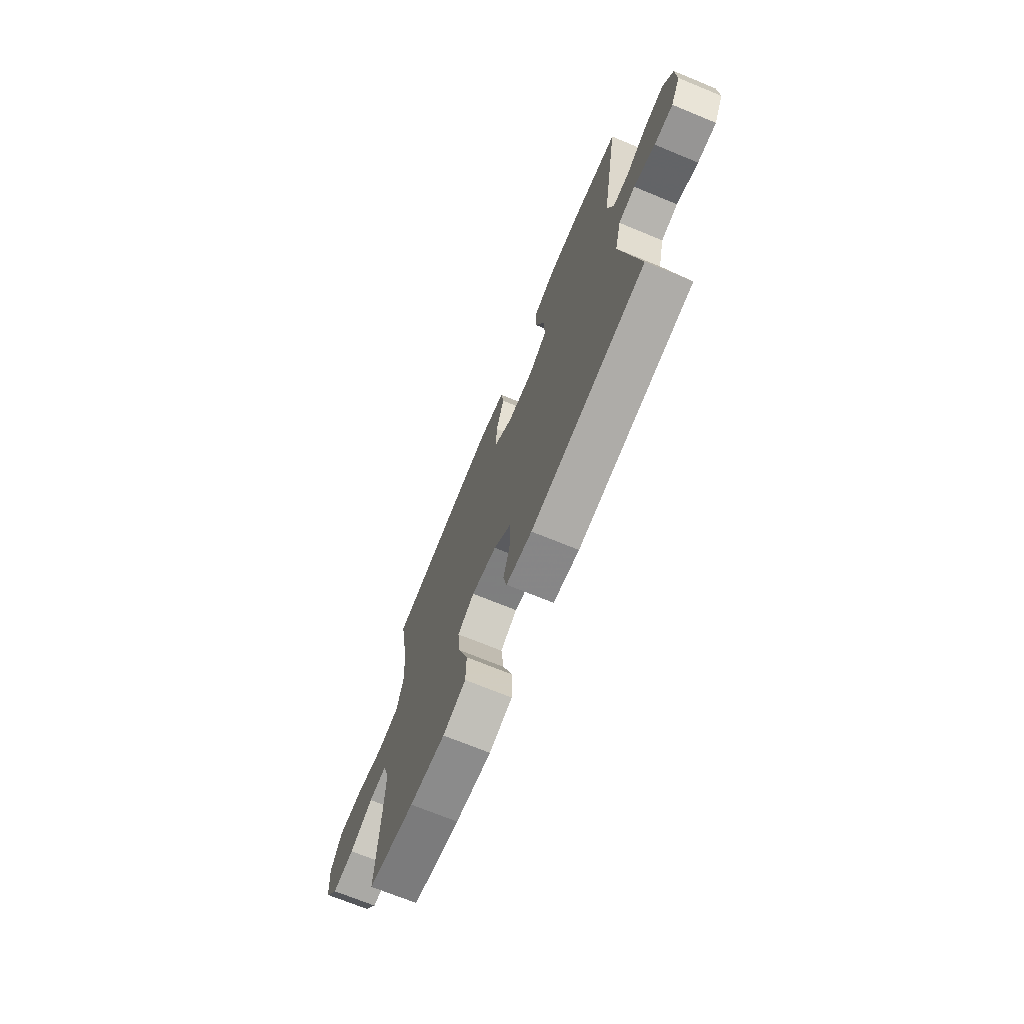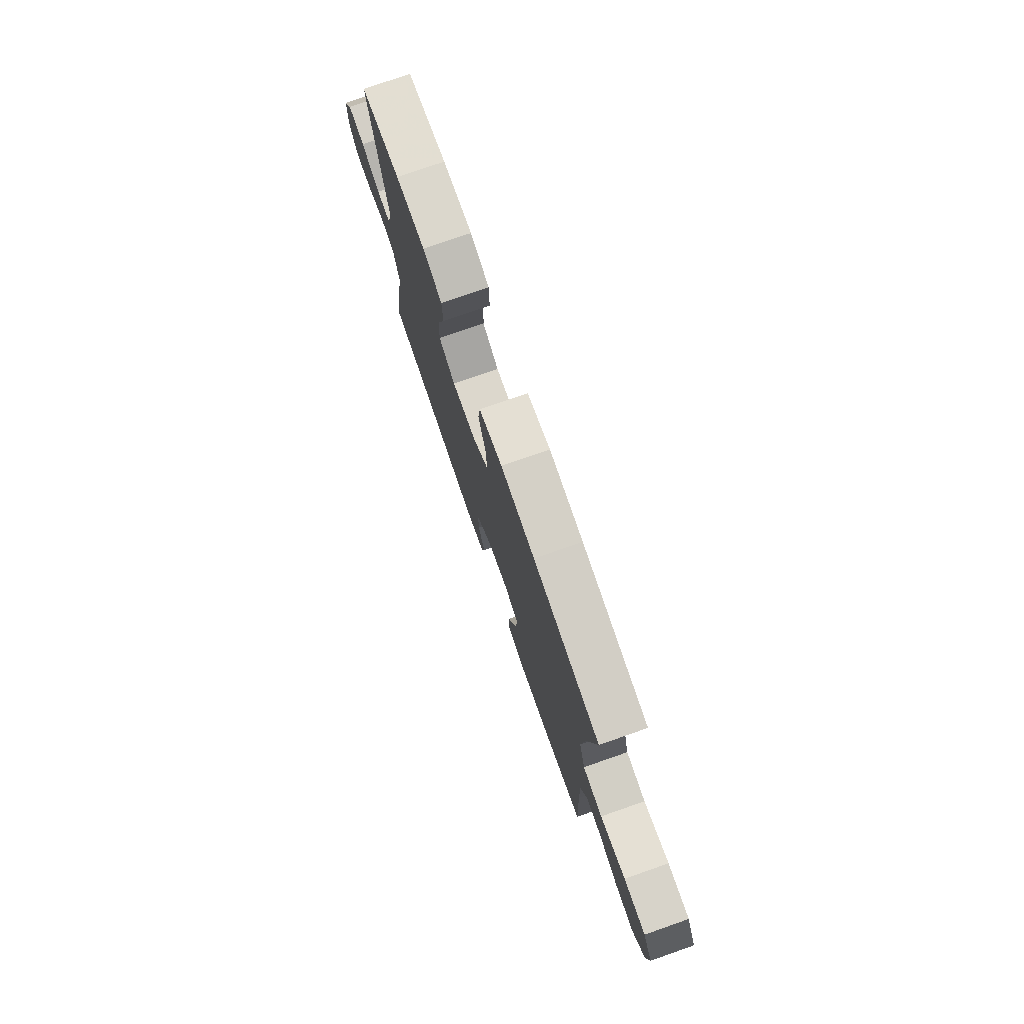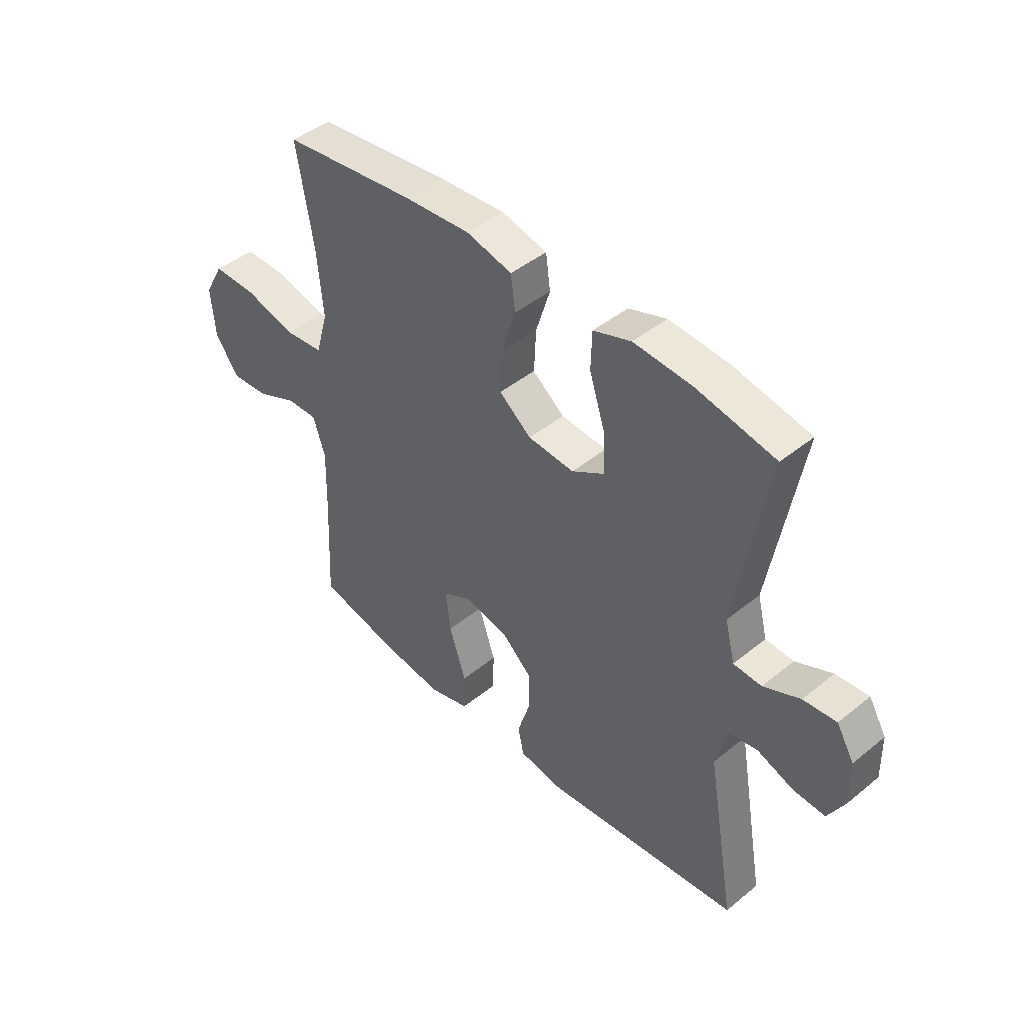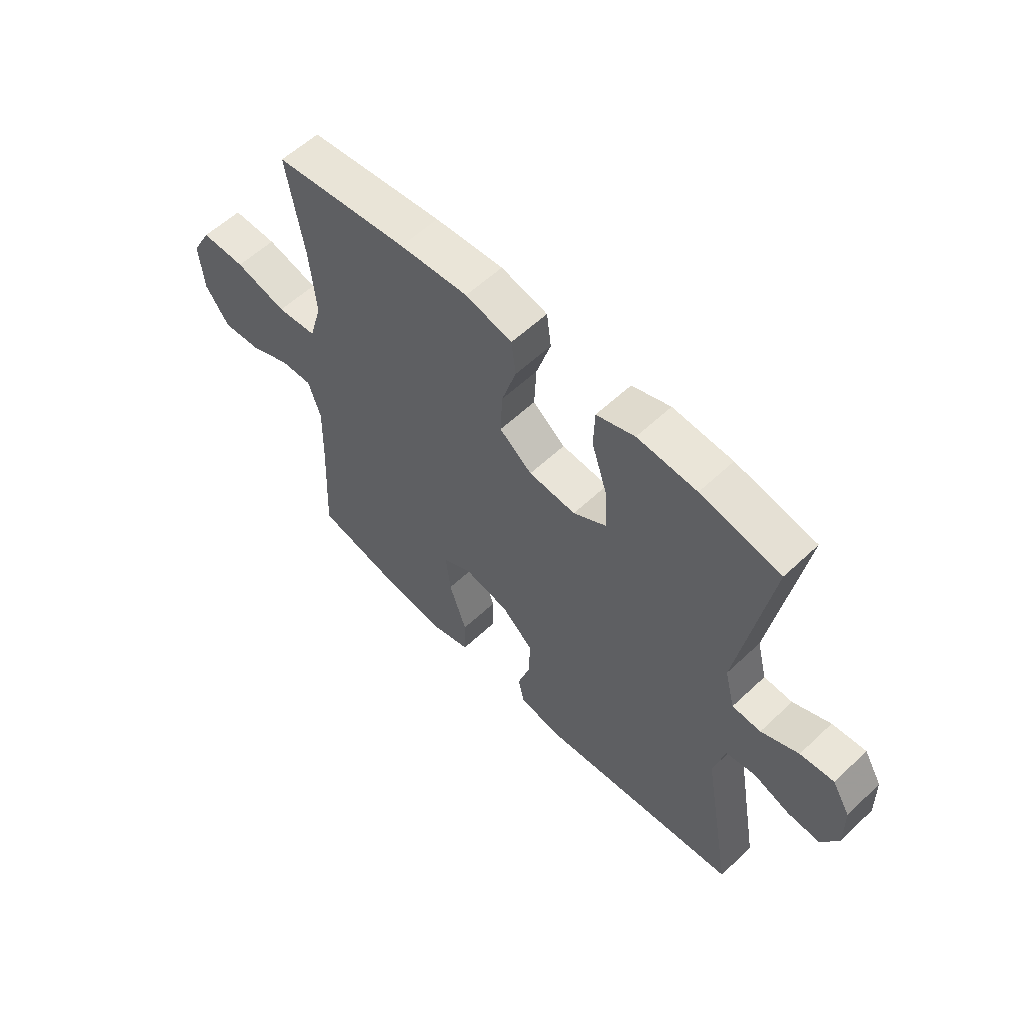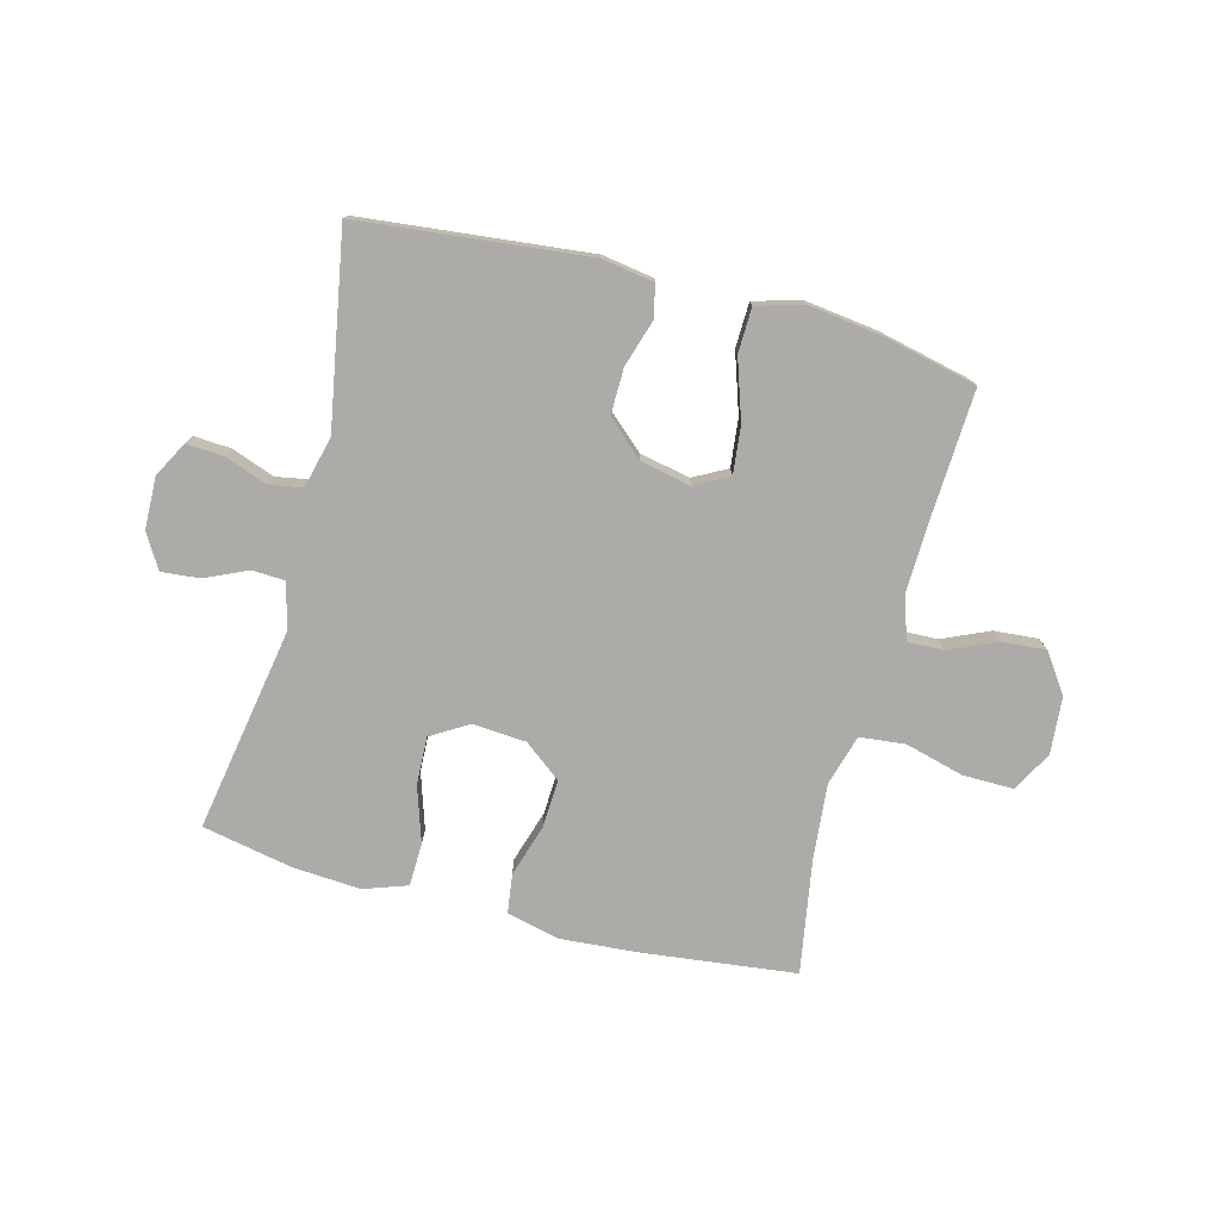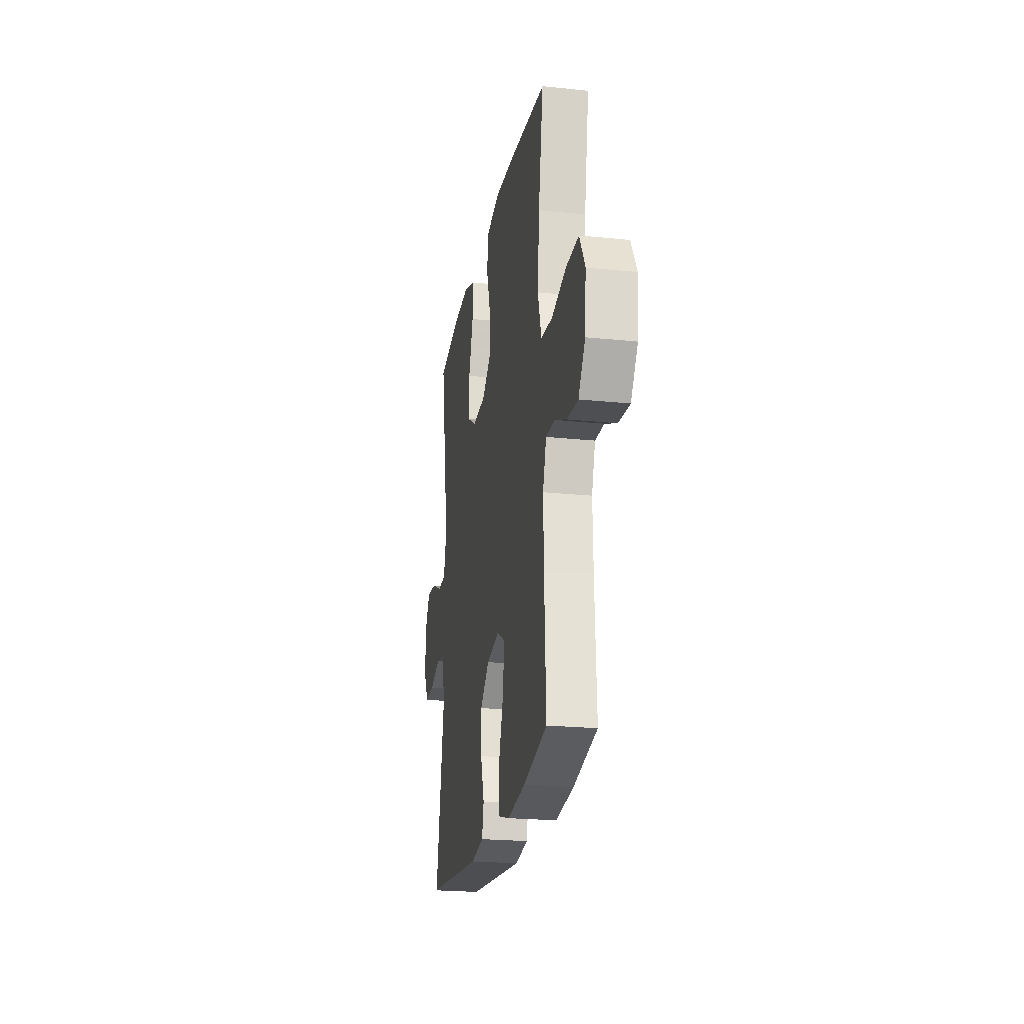
<metadata>
{"format":"obj","ext":"obj","renderer":"f3d","projection":"perspective","resolution":1024,"background":"white","views":[{"elev":-71.0,"azim":67.7,"up":"+Z"},{"elev":76.7,"azim":-109.2,"up":"+Z"},{"elev":44.5,"azim":46.6,"up":"+Z"},{"elev":58.0,"azim":45.8,"up":"+Z"},{"elev":-76.2,"azim":165.3,"up":"+Y"},{"elev":-22.4,"azim":-100.2,"up":"+Z"}]}
</metadata>
<code>
v 0.5 0.07 -0.5
v 0.108 0.07 -0.541
v 0.019 0.07 -0.527
v 0.007 0.07 -0.471
v 0.032 0.07 -0.391
v 0.033 0.07 -0.312
v -0.029 0.07 -0.256
v -0.116 0.07 -0.238
v -0.174 0.07 -0.269
v -0.165 0.07 -0.351
v -0.131 0.07 -0.453
v -0.133 0.07 -0.53
v -0.213 0.07 -0.553
v -0.337 0.07 -0.537
v -0.5 0.07 -0.5
v -0.489 0.07 -0.276
v -0.486 0.07 -0.157
v -0.51 0.07 -0.083
v -0.572 0.07 -0.085
v -0.653 0.07 -0.121
v -0.729 0.07 -0.127
v -0.776 0.07 -0.06
v -0.784 0.07 0.038
v -0.746 0.07 0.107
v -0.659 0.07 0.106
v -0.558 0.07 0.079
v -0.48 0.07 0.087
v -0.455 0.07 0.174
v -0.467 0.07 0.305
v -0.5 0.07 0.5
v -0.237 0.07 0.531
v -0.103 0.07 0.541
v -0.012 0.07 0.519
v -0.003 0.07 0.452
v -0.031 0.07 0.362
v -0.035 0.07 0.279
v 0.029 0.07 0.229
v 0.121 0.07 0.222
v 0.185 0.07 0.261
v 0.182 0.07 0.343
v 0.151 0.07 0.439
v 0.153 0.07 0.513
v 0.228 0.07 0.539
v 0.344 0.07 0.531
v 0.5 0.07 0.5
v 0.439 0.07 0.148
v 0.459 0.07 0.069
v 0.515 0.07 0.066
v 0.588 0.07 0.099
v 0.654 0.07 0.105
v 0.689 0.07 0.046
v 0.691 0.07 -0.043
v 0.658 0.07 -0.104
v 0.594 0.07 -0.1
v 0.521 0.07 -0.073
v 0.464 0.07 -0.083
v 0.442 0.07 -0.171
v 0.5 0 -0.5
v 0.108 0 -0.541
v 0.019 0 -0.527
v 0.007 0 -0.471
v 0.032 0 -0.391
v 0.033 0 -0.312
v -0.029 0 -0.256
v -0.116 0 -0.238
v -0.174 0 -0.269
v -0.165 0 -0.351
v -0.131 0 -0.453
v -0.133 0 -0.53
v -0.213 0 -0.553
v -0.337 0 -0.537
v -0.5 0 -0.5
v -0.489 0 -0.276
v -0.486 0 -0.157
v -0.51 0 -0.083
v -0.572 0 -0.085
v -0.653 0 -0.121
v -0.729 0 -0.127
v -0.776 0 -0.06
v -0.784 0 0.038
v -0.746 0 0.107
v -0.659 0 0.106
v -0.558 0 0.079
v -0.48 0 0.087
v -0.455 0 0.174
v -0.467 0 0.305
v -0.5 0 0.5
v -0.237 0 0.531
v -0.103 0 0.541
v -0.012 0 0.519
v -0.003 0 0.452
v -0.031 0 0.362
v -0.035 0 0.279
v 0.029 0 0.229
v 0.121 0 0.222
v 0.185 0 0.261
v 0.182 0 0.343
v 0.151 0 0.439
v 0.153 0 0.513
v 0.228 0 0.539
v 0.344 0 0.531
v 0.5 0 0.5
v 0.439 0 0.148
v 0.459 0 0.069
v 0.515 0 0.066
v 0.588 0 0.099
v 0.654 0 0.105
v 0.689 0 0.046
v 0.691 0 -0.043
v 0.658 0 -0.104
v 0.594 0 -0.1
v 0.521 0 -0.073
v 0.464 0 -0.083
v 0.442 0 -0.171
f 53 54 55
f 52 53 55
f 51 52 55
f 50 51 55
f 49 50 55
f 48 49 55
f 47 48 55 56
f 46 47 56 57
f 44 45 46
f 43 44 46
f 42 43 46
f 41 42 46
f 40 41 46
f 39 40 46 57
f 33 34 35
f 32 33 35
f 31 32 35
f 30 31 35
f 29 30 35
f 28 29 35 36
f 27 28 36 37
f 24 25 26
f 23 24 26
f 22 23 26
f 21 22 26
f 20 21 26
f 19 20 26
f 18 19 26 27
f 27 37 38
f 18 27 38
f 17 18 38
f 14 15 16
f 13 14 16
f 12 13 16
f 11 12 16
f 10 11 16
f 9 10 16 17
f 3 4 5
f 2 3 5
f 1 2 5
f 57 1 5
f 57 5 6
f 39 57 6 7
f 17 38 39
f 9 17 39
f 8 9 39
f 7 8 39
f 112 111 110
f 112 110 109
f 112 109 108
f 112 108 107
f 112 107 106
f 112 106 105
f 113 112 105 104
f 114 113 104 103
f 103 102 101
f 103 101 100
f 103 100 99
f 103 99 98
f 103 98 97
f 114 103 97 96
f 92 91 90
f 92 90 89
f 92 89 88
f 92 88 87
f 92 87 86
f 93 92 86 85
f 94 93 85 84
f 83 82 81
f 83 81 80
f 83 80 79
f 83 79 78
f 83 78 77
f 83 77 76
f 84 83 76 75
f 95 94 84
f 95 84 75
f 95 75 74
f 73 72 71
f 73 71 70
f 73 70 69
f 73 69 68
f 73 68 67
f 74 73 67 66
f 62 61 60
f 62 60 59
f 62 59 58
f 62 58 114
f 63 62 114
f 64 63 114 96
f 96 95 74
f 96 74 66
f 96 66 65
f 96 65 64
f 1 58 59 2
f 2 59 60 3
f 3 60 61 4
f 4 61 62 5
f 5 62 63 6
f 6 63 64 7
f 7 64 65 8
f 8 65 66 9
f 9 66 67 10
f 10 67 68 11
f 11 68 69 12
f 12 69 70 13
f 13 70 71 14
f 14 71 72 15
f 15 72 73 16
f 16 73 74 17
f 17 74 75 18
f 18 75 76 19
f 19 76 77 20
f 20 77 78 21
f 21 78 79 22
f 22 79 80 23
f 23 80 81 24
f 24 81 82 25
f 25 82 83 26
f 26 83 84 27
f 27 84 85 28
f 28 85 86 29
f 29 86 87 30
f 30 87 88 31
f 31 88 89 32
f 32 89 90 33
f 33 90 91 34
f 34 91 92 35
f 35 92 93 36
f 36 93 94 37
f 37 94 95 38
f 38 95 96 39
f 39 96 97 40
f 40 97 98 41
f 41 98 99 42
f 42 99 100 43
f 43 100 101 44
f 44 101 102 45
f 45 102 103 46
f 46 103 104 47
f 47 104 105 48
f 48 105 106 49
f 49 106 107 50
f 50 107 108 51
f 51 108 109 52
f 52 109 110 53
f 53 110 111 54
f 54 111 112 55
f 55 112 113 56
f 56 113 114 57
f 57 114 58 1

</code>
